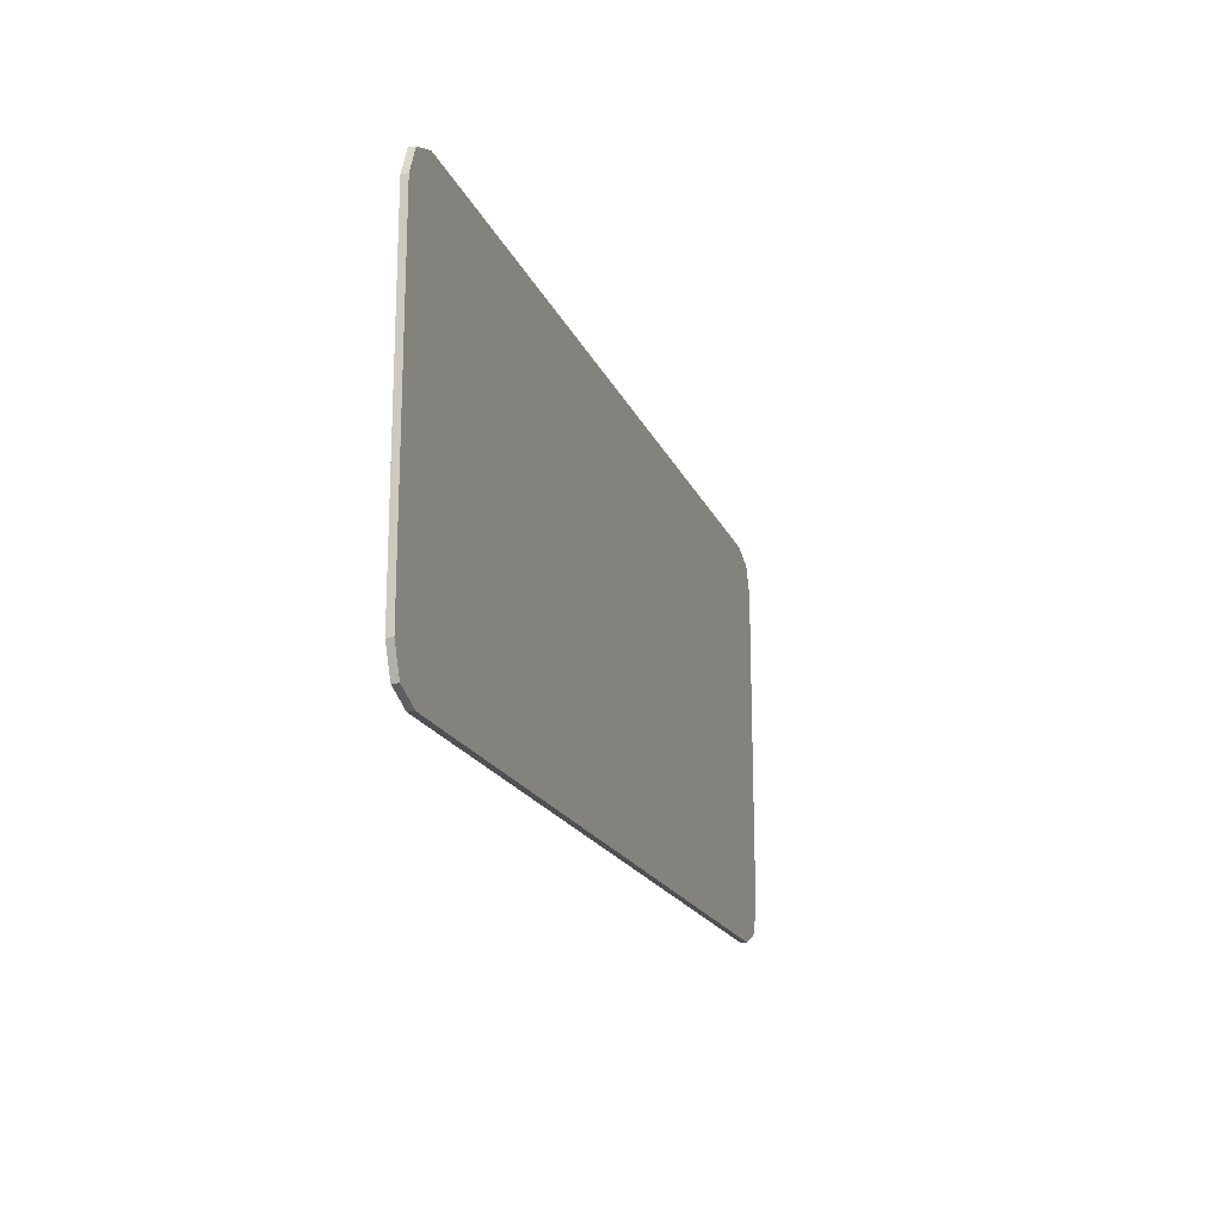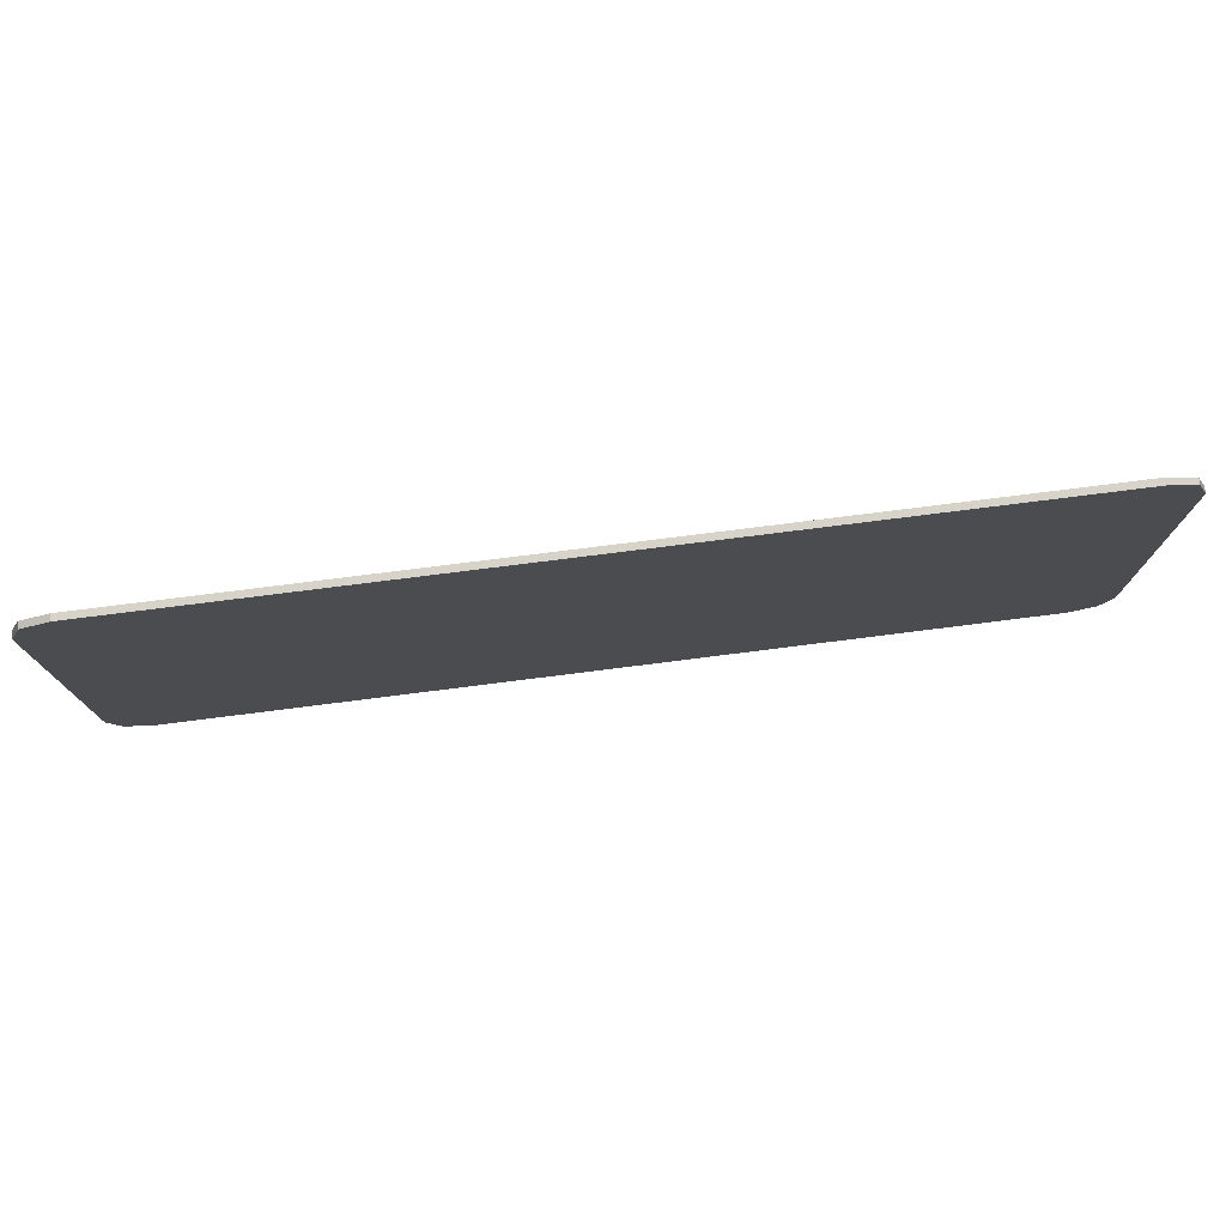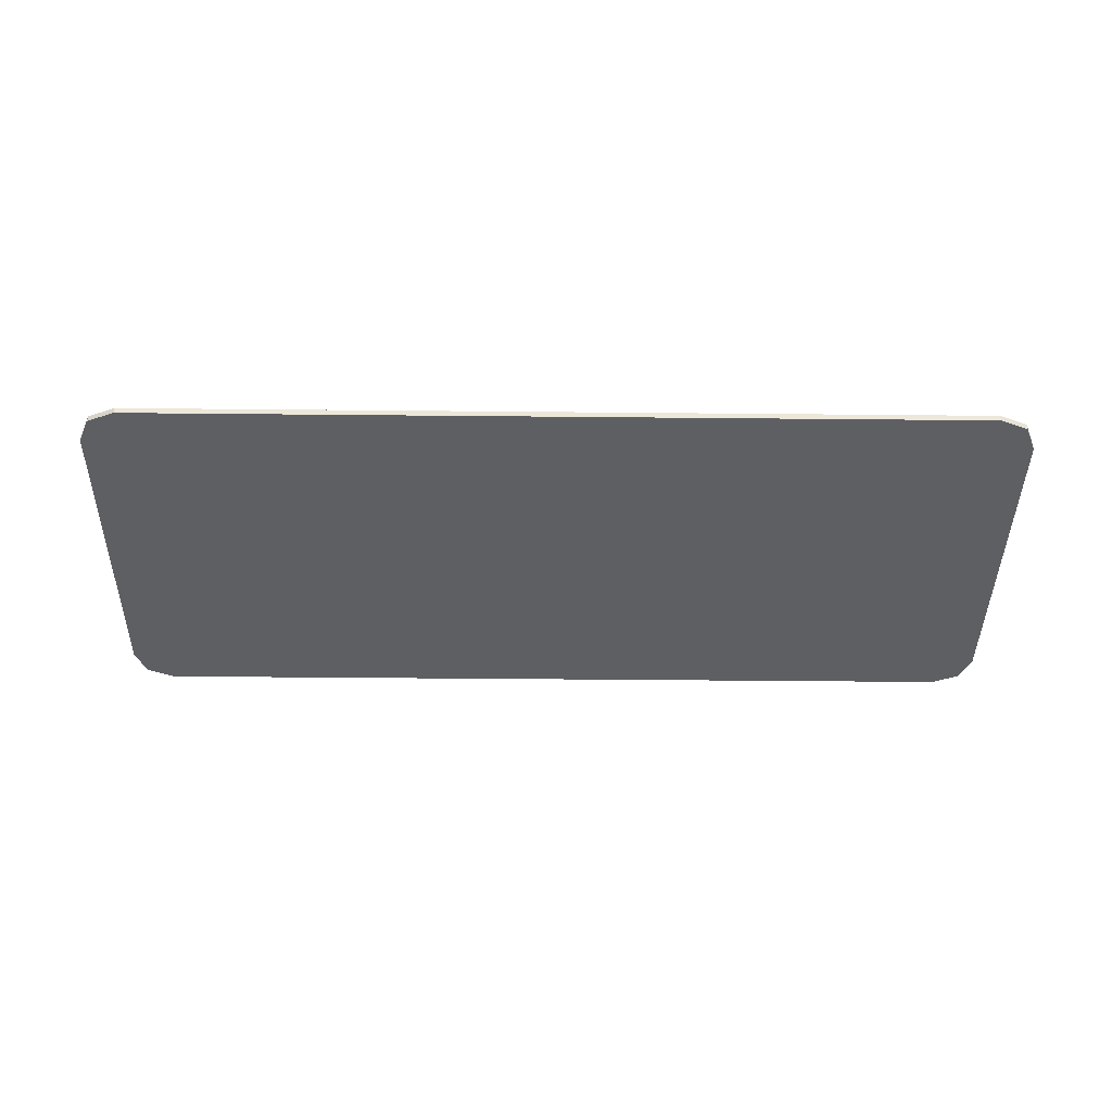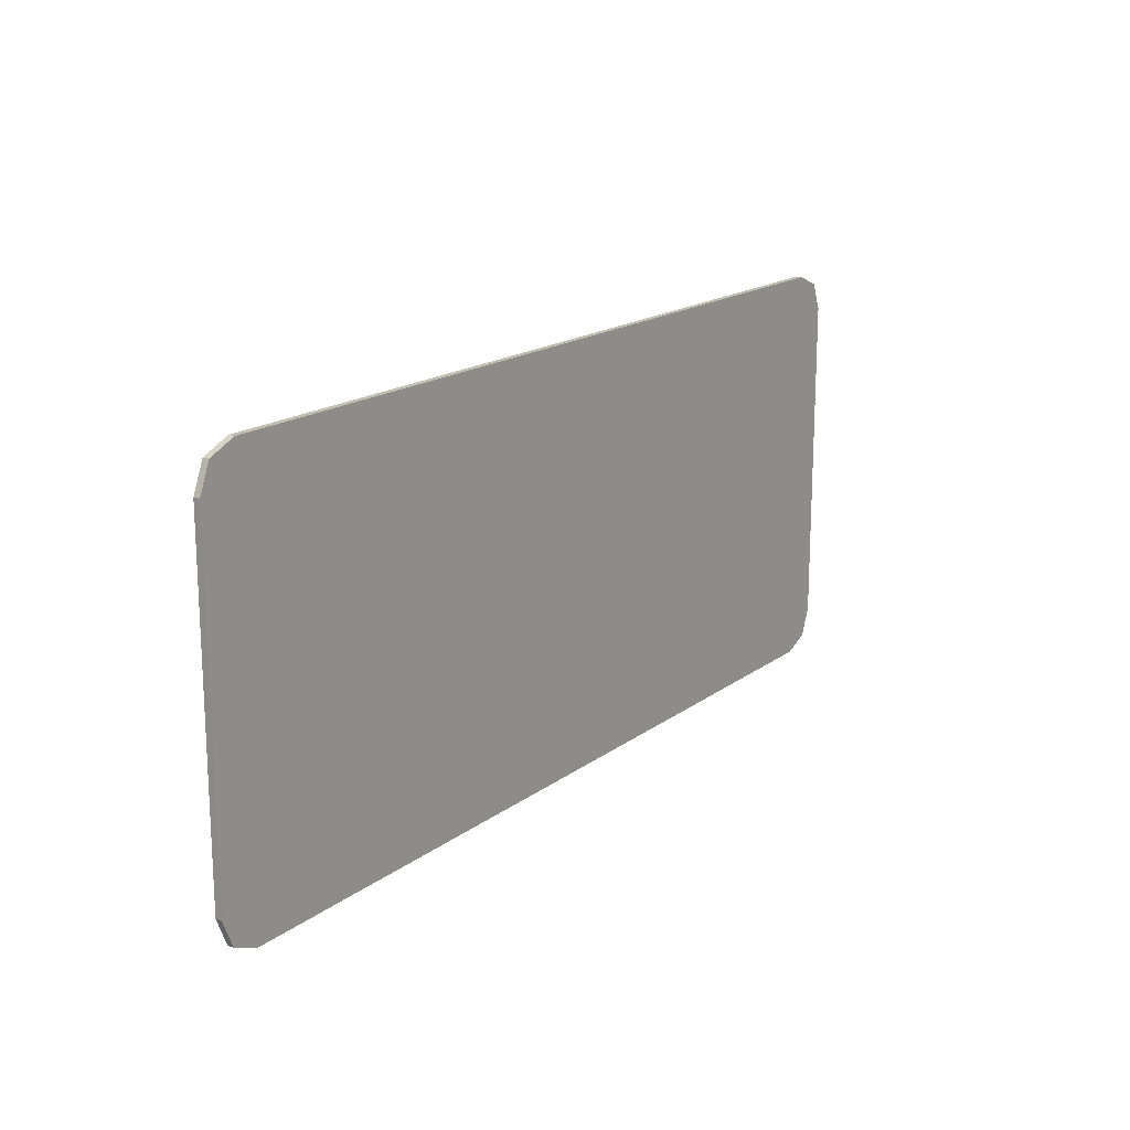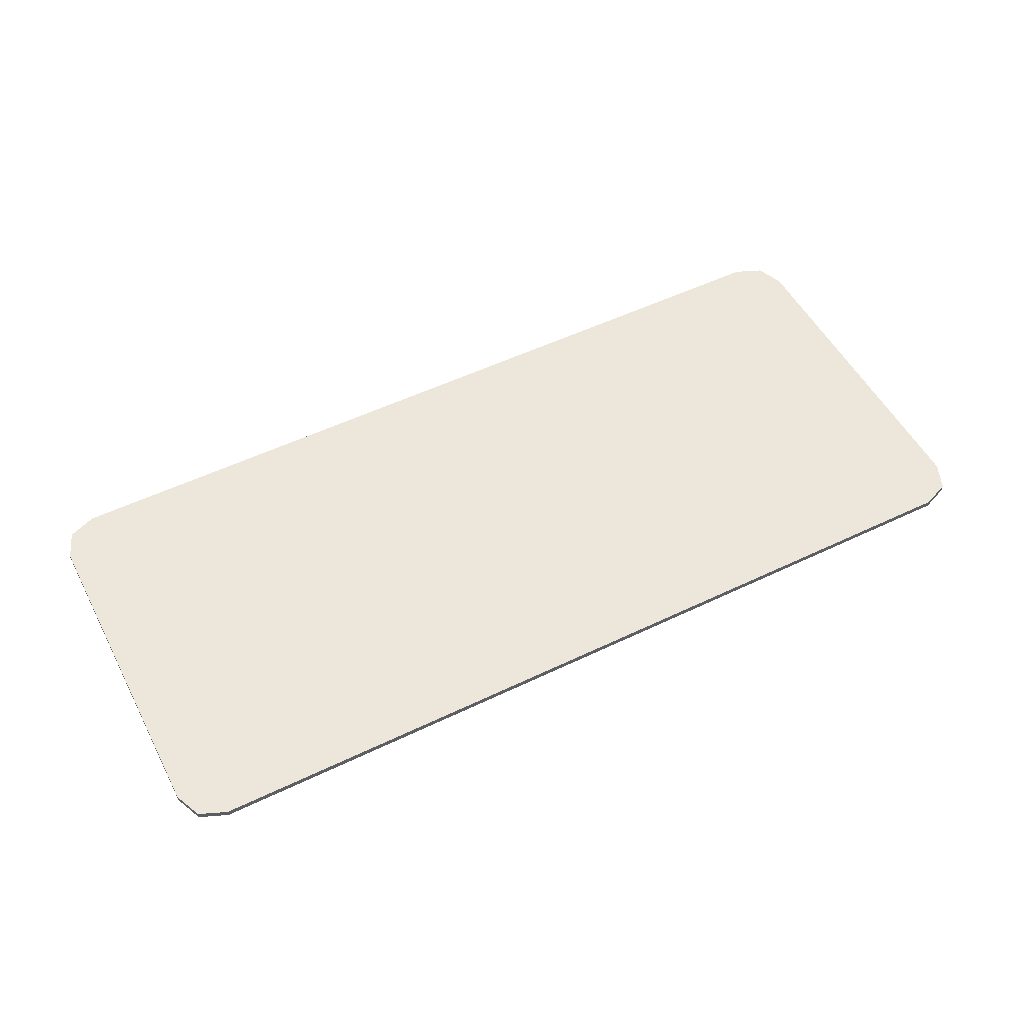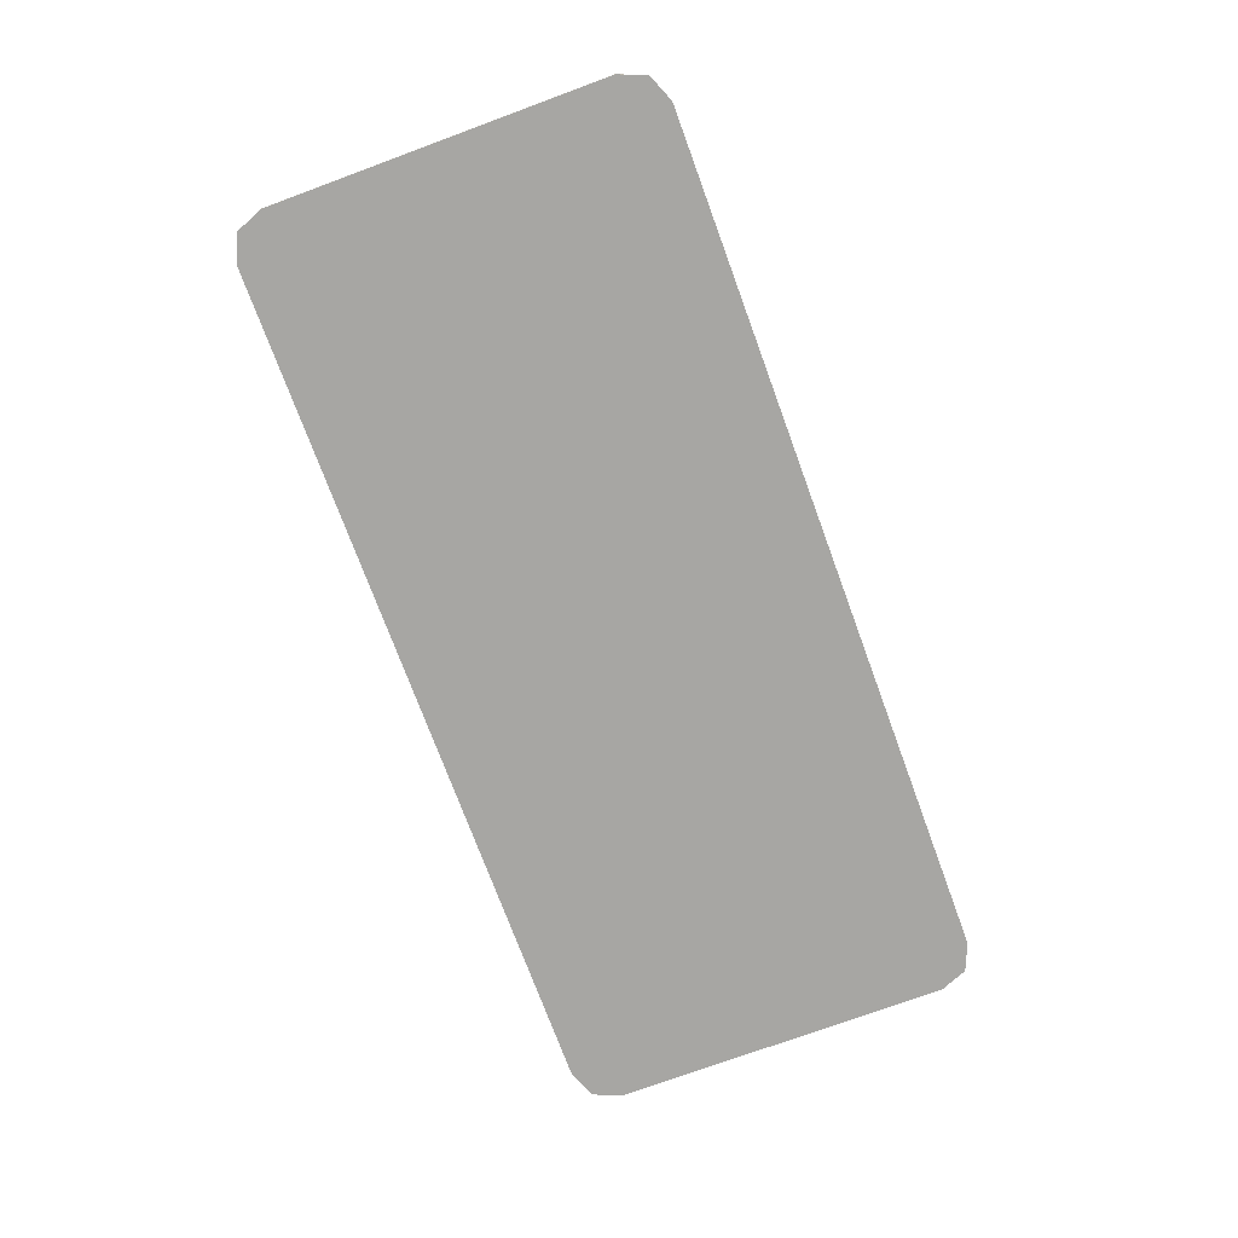
<metadata>
{"format":"obj","ext":"obj","renderer":"f3d","projection":"perspective","resolution":1024,"background":"white","views":[{"elev":-18.7,"azim":107.8,"up":"+Z"},{"elev":76.4,"azim":172.8,"up":"+Z"},{"elev":-41.2,"azim":-0.7,"up":"+Y"},{"elev":17.1,"azim":124.9,"up":"+Z"},{"elev":52.7,"azim":152.7,"up":"+Y"},{"elev":-74.2,"azim":-69.8,"up":"+Y"}]}
</metadata>
<code>
v -0.9 0 -0.325
v -0.878 0 -0.378
v -0.825 0 -0.4
v 0.9 0 -0.325
v 0.878 0 -0.378
v 0.825 0 -0.4
v -0.825 0 -0.4
v 0.825 0 -0.4
v 0.825 0 0.4
v -0.825 0 0.4
v -0.825 0 -0.4
v -0.825 -0.0125 -0.4
v 0.825 -0.0125 -0.4
v 0.825 0 -0.4
v 0.825 0 0.4
v 0.825 -0.0125 0.4
v -0.825 -0.0125 0.4
v -0.825 0 0.4
v -0.9 0 0.325
v -0.878 0 0.378
v -0.825 0 0.4
v 0.9 0 0.325
v 0.878 0 0.378
v 0.825 0 0.4
v -0.878 0 -0.378
v -0.9 0 -0.325
v -0.9 -0.0125 -0.325
v -0.878 -0.0125 -0.378
v -0.825 0 -0.4
v -0.878 0 -0.378
v -0.878 -0.0125 -0.378
v -0.825 -0.0125 -0.4
v 0.878 0 -0.378
v 0.9 0 -0.325
v 0.9 -0.0125 -0.325
v 0.878 -0.0125 -0.378
v 0.825 0 -0.4
v 0.878 0 -0.378
v 0.878 -0.0125 -0.378
v 0.825 -0.0125 -0.4
v -0.878 0 0.378
v -0.9 0 0.325
v -0.9 -0.0125 0.325
v -0.878 -0.0125 0.378
v -0.825 0 0.4
v -0.878 0 0.378
v -0.878 -0.0125 0.378
v -0.825 -0.0125 0.4
v 0.878 0 0.378
v 0.9 0 0.325
v 0.9 -0.0125 0.325
v 0.878 -0.0125 0.378
v 0.825 0 0.4
v 0.878 0 0.378
v 0.878 -0.0125 0.378
v 0.825 -0.0125 0.4
v -0.9 -0.0125 -0.325
v -0.878 -0.0125 -0.378
v -0.825 -0.0125 -0.4
v 0.9 -0.0125 -0.325
v 0.878 -0.0125 -0.378
v 0.825 -0.0125 -0.4
v -0.9 -0.0125 0.325
v -0.878 -0.0125 0.378
v -0.825 -0.0125 0.4
v 0.9 -0.0125 0.325
v 0.878 -0.0125 0.378
v 0.825 -0.0125 0.4
v -0.825 0 -0.4
v -0.825 0 0.4
v -0.9 0 0.325
v -0.9 0 -0.325
v 0.825 0 -0.4
v 0.9 0 -0.325
v 0.9 0 0.325
v 0.825 0 0.4
v -0.9 0 -0.325
v -0.9 0 0.325
v -0.9 -0.0125 0.325
v -0.9 -0.0125 -0.325
v 0.9 0 -0.325
v 0.9 -0.0125 -0.325
v 0.9 -0.0125 0.325
v 0.9 0 0.325
v -0.6625 -0.0125 -0.22
v -0.6106 -0.0125 -0.1852
v -0.4957 -0.0125 -0.1913
v -0.6625 -0.0125 -0.22
v -0.4957 -0.0125 -0.1913
v -0.4567 -0.0125 -0.1934
v -0.6625 -0.0125 -0.22
v -0.4567 -0.0125 -0.1934
v -0.3085 -0.0125 -0.2013
v -0.6625 -0.0125 -0.22
v -0.3085 -0.0125 -0.2013
v -0.2695 -0.0125 -0.2033
v -0.6625 -0.0125 -0.22
v -0.2695 -0.0125 -0.2033
v -0.1213 -0.0125 -0.2112
v -0.6625 -0.0125 -0.22
v -0.1213 -0.0125 -0.2112
v -0.08227 -0.0125 -0.2133
v 0.4665 -0.0125 -0.28
v 0.4665 -0.0125 -0.28
v -0.08227 -0.0125 -0.2133
v 0.06595 -0.0125 -0.2212
v 0.4665 -0.0125 -0.28
v 0.06595 -0.0125 -0.2212
v 0.105 -0.0125 -0.2232
v 0.4665 -0.0125 -0.28
v 0.105 -0.0125 -0.2232
v 0.2532 -0.0125 -0.2311
v 0.4665 -0.0125 -0.28
v 0.2532 -0.0125 -0.2311
v 0.2922 -0.0125 -0.2332
v 0.4665 -0.0125 -0.28
v 0.2922 -0.0125 -0.2332
v 0.4404 -0.0125 -0.2411
v 0.4665 -0.0125 -0.28
v 0.4404 -0.0125 -0.2411
v 0.6026 -0.0125 0.2225
v 0.6625 -0.0125 0.28
v -0.4609 -0.0125 0.2425
v -0.6106 -0.0125 -0.1852
v -0.6625 -0.0125 -0.22
v -0.4875 -0.0125 0.28
v -0.3042 -0.0125 0.2425
v -0.4567 -0.0125 -0.1934
v -0.4957 -0.0125 -0.1913
v -0.3509 -0.0125 0.2225
v -0.1134 -0.0125 0.2425
v -0.2695 -0.0125 -0.2033
v -0.3085 -0.0125 -0.2013
v -0.1602 -0.0125 0.2225
v 0.07726 -0.0125 0.2425
v -0.08227 -0.0125 -0.2133
v -0.1213 -0.0125 -0.2112
v 0.03053 -0.0125 0.2225
v 0.07726 -0.0125 0.2425
v 0.03053 -0.0125 0.2225
v -0.1134 -0.0125 0.2425
v 0.268 -0.0125 0.2425
v 0.105 -0.0125 -0.2232
v 0.06595 -0.0125 -0.2212
v 0.2212 -0.0125 0.2225
v 0.268 -0.0125 0.2425
v 0.2212 -0.0125 0.2225
v 0.07726 -0.0125 0.2425
v 0.4587 -0.0125 0.2425
v 0.2922 -0.0125 -0.2332
v 0.2532 -0.0125 -0.2311
v 0.4119 -0.0125 0.2225
v 0.4587 -0.0125 0.2425
v 0.4119 -0.0125 0.2225
v 0.268 -0.0125 0.2425
v 0.4587 -0.0125 0.2425
v 0.6625 -0.0125 0.28
v 0.6026 -0.0125 0.2225
v -0.4875 -0.0125 0.28
v -0.3042 -0.0125 0.2425
v -0.3509 -0.0125 0.2225
v -0.4609 -0.0125 0.2425
v -0.4875 -0.0125 0.28
v -0.1134 -0.0125 0.2425
v -0.1602 -0.0125 0.2225
v -0.3042 -0.0125 0.2425
v -0.4875 -0.0125 0.28
v 0.07726 -0.0125 0.2425
v -0.1134 -0.0125 0.2425
v -0.4875 -0.0125 0.28
v 0.268 -0.0125 0.2425
v 0.07726 -0.0125 0.2425
v -0.4875 -0.0125 0.28
v 0.6625 -0.0125 0.28
v 0.4587 -0.0125 0.2425
v 0.268 -0.0125 0.2425
v -0.825 -0.0125 -0.4
v -0.6625 -0.0125 -0.22
v 0.4665 -0.0125 -0.28
v 0.825 -0.0125 -0.4
v -0.825 -0.0125 -0.4
v -0.9 -0.0125 -0.325
v -0.9 -0.0125 0.325
v -0.825 -0.0125 0.4
v -0.825 -0.0125 -0.4
v -0.825 -0.0125 0.4
v -0.4875 -0.0125 0.28
v -0.6625 -0.0125 -0.22
v 0.825 -0.0125 0.4
v 0.6625 -0.0125 0.28
v -0.4875 -0.0125 0.28
v -0.825 -0.0125 0.4
v 0.825 -0.0125 0.4
v 0.825 -0.0125 -0.4
v 0.4665 -0.0125 -0.28
v 0.6625 -0.0125 0.28
v 0.825 -0.0125 0.4
v 0.9 -0.0125 0.325
v 0.9 -0.0125 -0.325
v 0.825 -0.0125 -0.4
v -0.4609 -0.0125 0.2425
v -0.3509 -0.0125 0.2225
v -0.4957 -0.0125 -0.1913
v -0.6106 -0.0125 -0.1852
v -0.3042 -0.0125 0.2425
v -0.1602 -0.0125 0.2225
v -0.3085 -0.0125 -0.2013
v -0.4567 -0.0125 -0.1934
v -0.1134 -0.0125 0.2425
v 0.03053 -0.0125 0.2225
v -0.1213 -0.0125 -0.2112
v -0.2695 -0.0125 -0.2033
v 0.07726 -0.0125 0.2425
v 0.2212 -0.0125 0.2225
v 0.06595 -0.0125 -0.2212
v -0.08227 -0.0125 -0.2133
v 0.268 -0.0125 0.2425
v 0.4119 -0.0125 0.2225
v 0.2532 -0.0125 -0.2311
v 0.105 -0.0125 -0.2232
v 0.4587 -0.0125 0.2425
v 0.6026 -0.0125 0.2225
v 0.4404 -0.0125 -0.2411
v 0.2922 -0.0125 -0.2332
g mesh4641866
f 1 3 2
g mesh4641868
f 4 5 6
g mesh4641870
f 7 9 8
f 9 7 10
f 11 13 12
f 13 11 14
f 15 17 16
f 17 15 18
g mesh4641872
f 19 20 21
g mesh4641874
f 22 24 23
g mesh4641876
f 25 27 26
f 27 25 28
f 29 31 30
f 31 29 32
g mesh4641878
f 33 34 35
f 35 36 33
f 37 38 39
f 39 40 37
g mesh4641880
f 41 42 43
f 43 44 41
f 45 46 47
f 47 48 45
g mesh4641882
f 49 51 50
f 51 49 52
f 53 55 54
f 55 53 56
g mesh4641884
f 57 58 59
g mesh4641886
f 60 62 61
g mesh4641888
f 63 65 64
g mesh4641890
f 66 67 68
f 69 71 70
f 71 69 72
f 73 75 74
f 75 73 76
f 77 79 78
f 79 77 80
f 81 83 82
f 83 81 84
f 85 87 86
f 88 90 89
f 91 93 92
f 94 96 95
f 97 99 98
f 100 102 101
f 102 100 103
f 104 106 105
f 107 109 108
f 110 112 111
f 113 115 114
f 116 118 117
f 119 121 120
f 121 119 122
f 123 125 124
f 125 123 126
f 127 129 128
f 129 127 130
f 131 133 132
f 133 131 134
f 135 137 136
f 137 135 138
f 139 141 140
f 142 144 143
f 144 142 145
f 146 148 147
f 149 151 150
f 151 149 152
f 153 155 154
f 156 158 157
f 159 161 160
f 161 159 162
f 163 165 164
f 165 163 166
f 167 169 168
f 170 172 171
f 173 175 174
f 175 173 176
f 177 179 178
f 179 177 180
f 181 183 182
f 183 181 184
f 185 187 186
f 187 185 188
f 189 191 190
f 191 189 192
f 193 195 194
f 195 193 196
f 197 199 198
f 199 197 200
f 201 203 202
f 203 201 204
f 205 207 206
f 207 205 208
f 209 211 210
f 211 209 212
f 213 215 214
f 215 213 216
f 217 219 218
f 219 217 220
f 221 223 222
f 223 221 224

</code>
